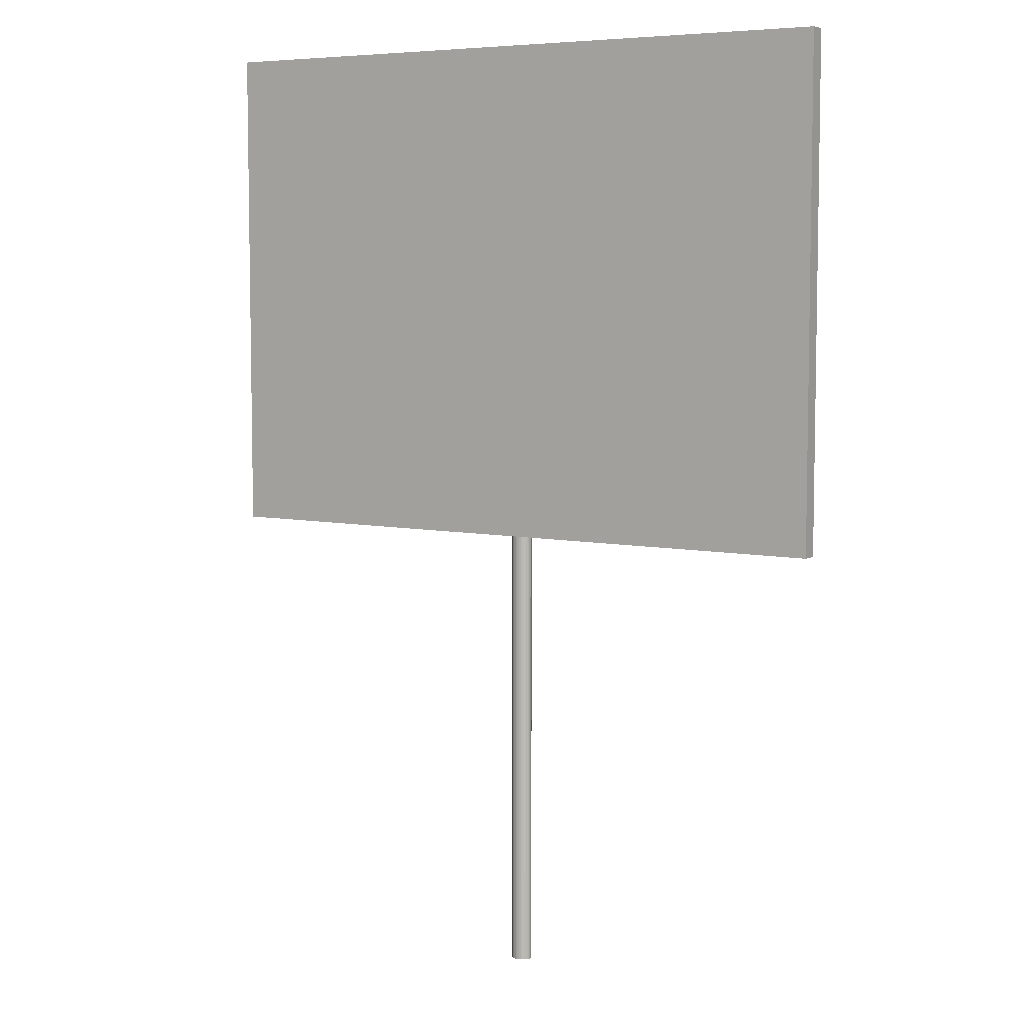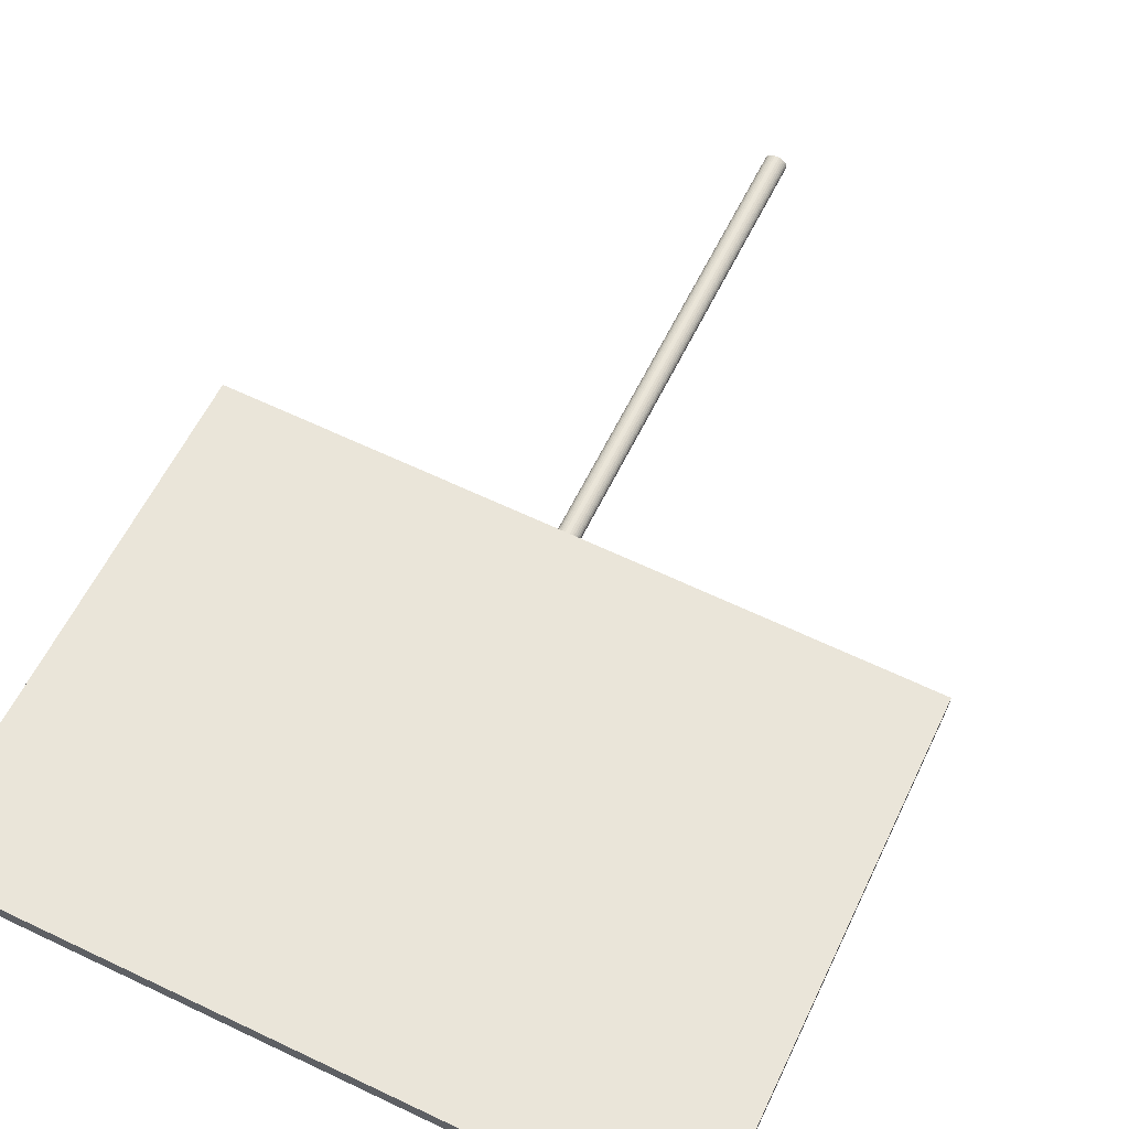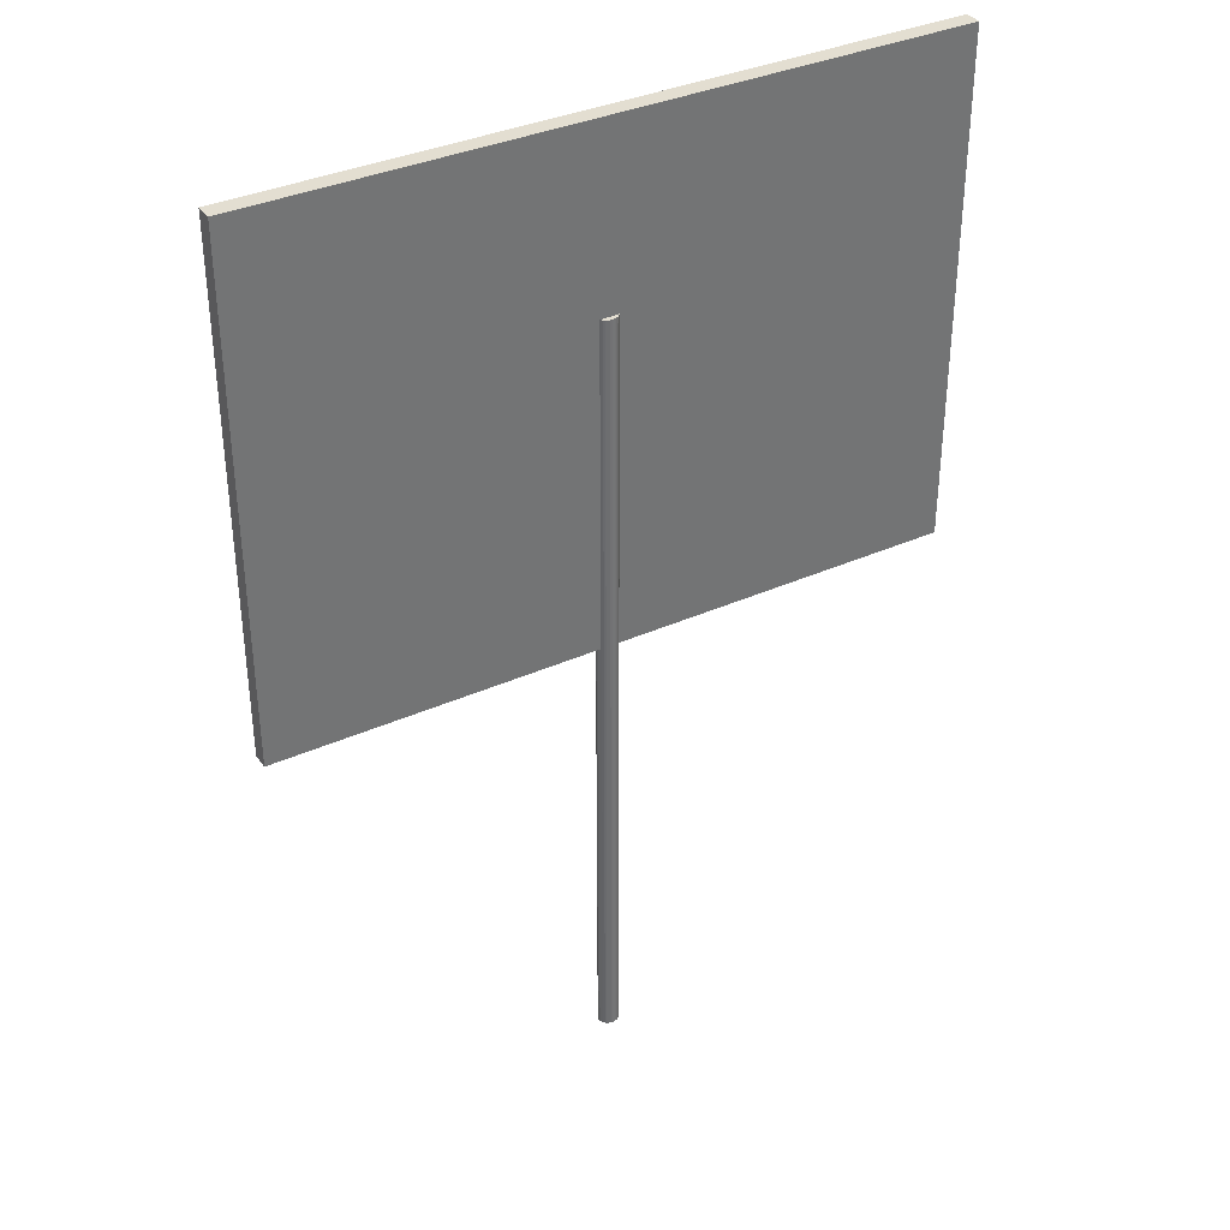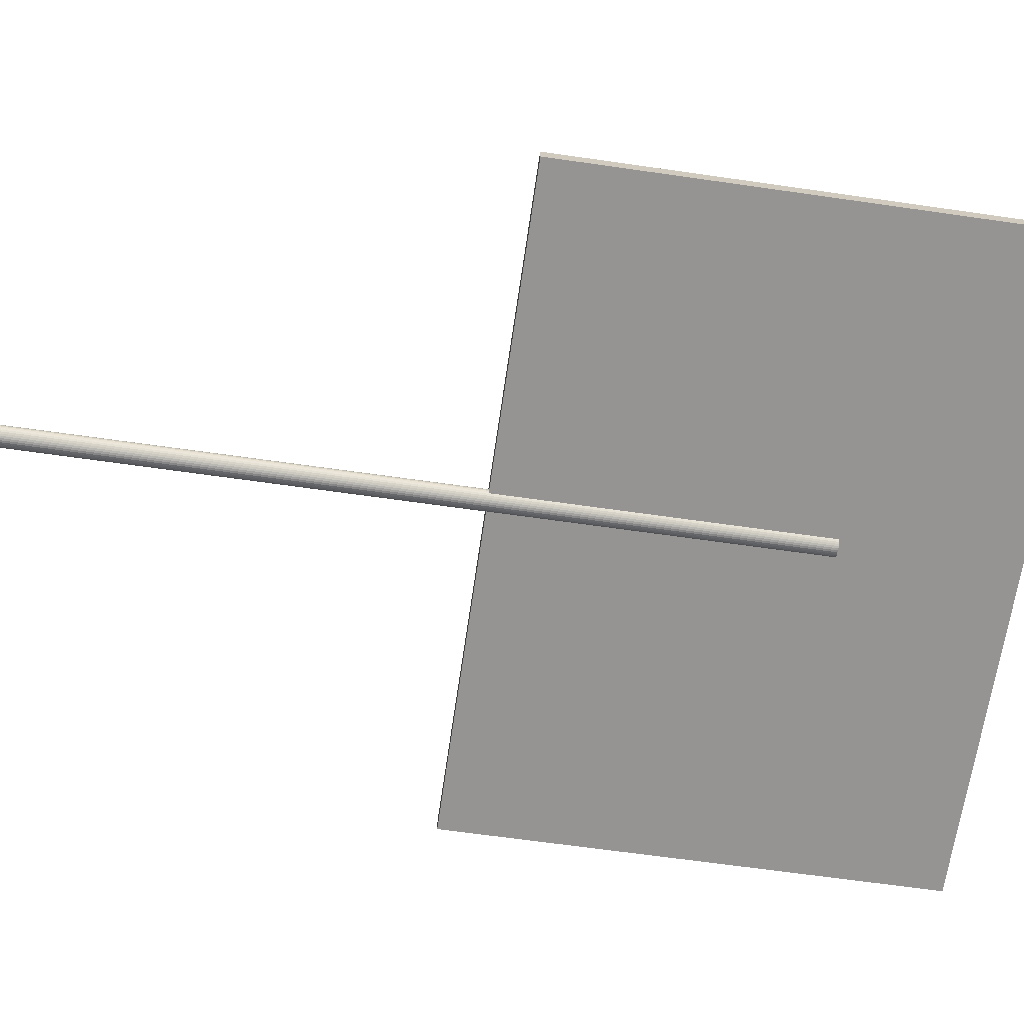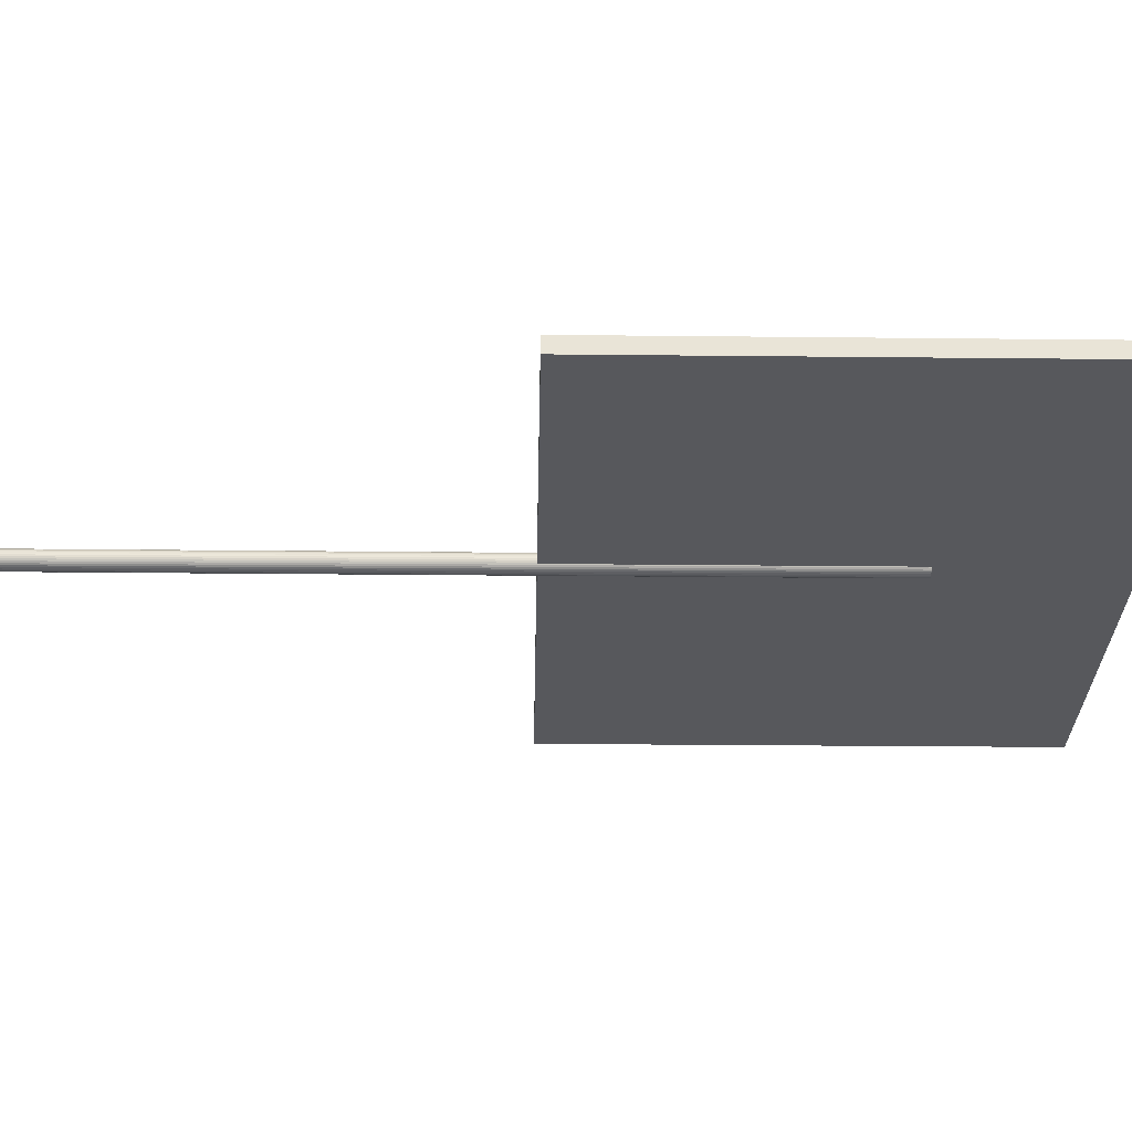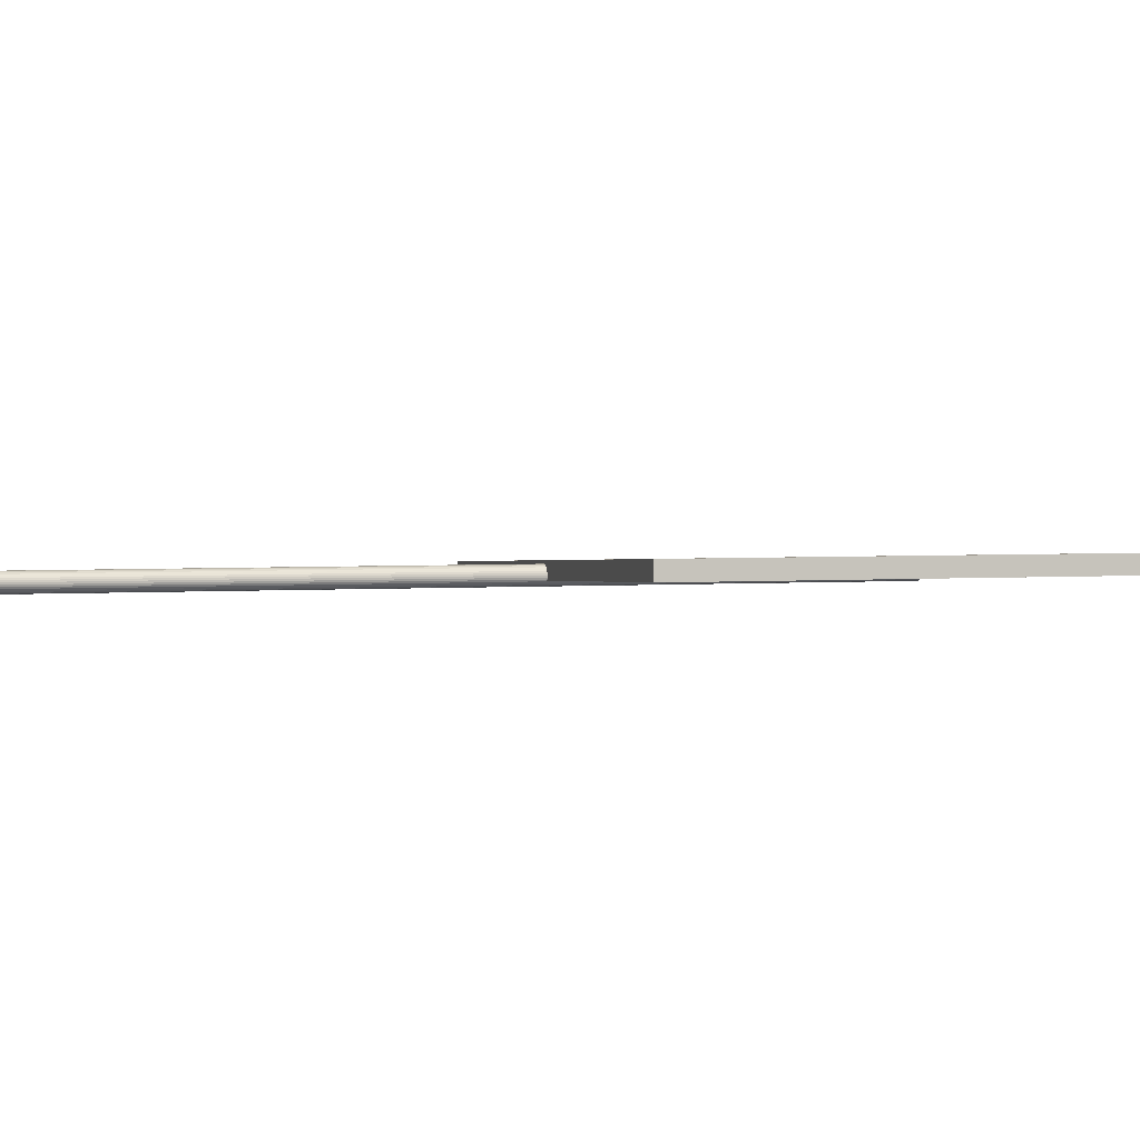
<metadata>
{"format":"obj","ext":"obj","renderer":"f3d","projection":"perspective","resolution":1024,"background":"white","views":[{"elev":6.4,"azim":29.1,"up":"+Y"},{"elev":58.6,"azim":-154.7,"up":"+Z"},{"elev":36.1,"azim":146.8,"up":"+Y"},{"elev":-64.3,"azim":81.7,"up":"+Z"},{"elev":-25.5,"azim":89.0,"up":"+Z"},{"elev":3.0,"azim":75.8,"up":"+Z"}]}
</metadata>
<code>
o Cube.019_Cube.020
v 0.9843 0.1935 3.175
v 0.9843 0.3563 3.175
v 1.203 0.1935 3.186
v 1.203 0.3563 3.186
v 0.984 0.1935 3.18
v 0.984 0.3563 3.18
v 1.203 0.1935 3.191
v 1.203 0.3563 3.191
f 1 2 4 3
f 3 4 8 7
f 7 8 6 5
f 5 6 2 1
f 3 7 5 1
f 8 4 2 6
o Cylinder.019
v 1.1 0.04658 3.182
v 1.1 0.2997 3.182
v 1.1 0.04658 3.183
v 1.1 0.2997 3.183
v 1.1 0.04658 3.183
v 1.1 0.2997 3.183
v 1.1 0.04658 3.184
v 1.1 0.2997 3.184
v 1.099 0.04658 3.184
v 1.099 0.2997 3.184
v 1.099 0.04658 3.185
v 1.099 0.2997 3.185
v 1.098 0.04658 3.185
v 1.098 0.2997 3.185
v 1.097 0.04658 3.185
v 1.097 0.2997 3.185
v 1.097 0.04658 3.185
v 1.097 0.2997 3.185
v 1.096 0.04658 3.185
v 1.096 0.2997 3.185
v 1.095 0.04658 3.185
v 1.095 0.2997 3.185
v 1.095 0.04658 3.185
v 1.095 0.2997 3.185
v 1.094 0.04658 3.184
v 1.094 0.2997 3.184
v 1.094 0.04658 3.184
v 1.094 0.2997 3.184
v 1.094 0.04658 3.183
v 1.094 0.2997 3.183
v 1.093 0.04658 3.183
v 1.093 0.2997 3.183
v 1.093 0.04658 3.182
v 1.093 0.2997 3.182
v 1.093 0.04658 3.181
v 1.093 0.2997 3.181
v 1.094 0.04658 3.181
v 1.094 0.2997 3.181
v 1.094 0.04658 3.18
v 1.094 0.2997 3.18
v 1.094 0.04658 3.18
v 1.094 0.2997 3.18
v 1.095 0.04658 3.18
v 1.095 0.2997 3.18
v 1.096 0.04658 3.179
v 1.096 0.2997 3.179
v 1.096 0.04658 3.179
v 1.096 0.2997 3.179
v 1.097 0.04658 3.179
v 1.097 0.2997 3.179
v 1.098 0.04658 3.179
v 1.098 0.2997 3.179
v 1.098 0.04658 3.179
v 1.098 0.2997 3.179
v 1.099 0.04658 3.18
v 1.099 0.2997 3.18
v 1.099 0.04658 3.18
v 1.099 0.2997 3.18
v 1.1 0.04658 3.181
v 1.1 0.2997 3.181
v 1.1 0.04658 3.181
v 1.1 0.2997 3.181
v 1.1 0.04658 3.182
v 1.1 0.2997 3.182
f 9 10 12 11
f 11 12 14 13
f 13 14 16 15
f 15 16 18 17
f 17 18 20 19
f 19 20 22 21
f 21 22 24 23
f 23 24 26 25
f 25 26 28 27
f 27 28 30 29
f 29 30 32 31
f 31 32 34 33
f 33 34 36 35
f 35 36 38 37
f 37 38 40 39
f 39 40 42 41
f 41 42 44 43
f 43 44 46 45
f 45 46 48 47
f 47 48 50 49
f 49 50 52 51
f 51 52 54 53
f 53 54 56 55
f 55 56 58 57
f 57 58 60 59
f 59 60 62 61
f 61 62 64 63
f 63 64 66 65
f 65 66 68 67
f 67 68 70 69
f 12 10 72 70 68 66 64 62 60 58 56 54 52 50 48 46 44 42 40 38 36 34 32 30 28 26 24 22 20 18 16 14
f 69 70 72 71
f 71 72 10 9
f 9 11 13 15 17 19 21 23 25 27 29 31 33 35 37 39 41 43 45 47 49 51 53 55 57 59 61 63 65 67 69 71

</code>
